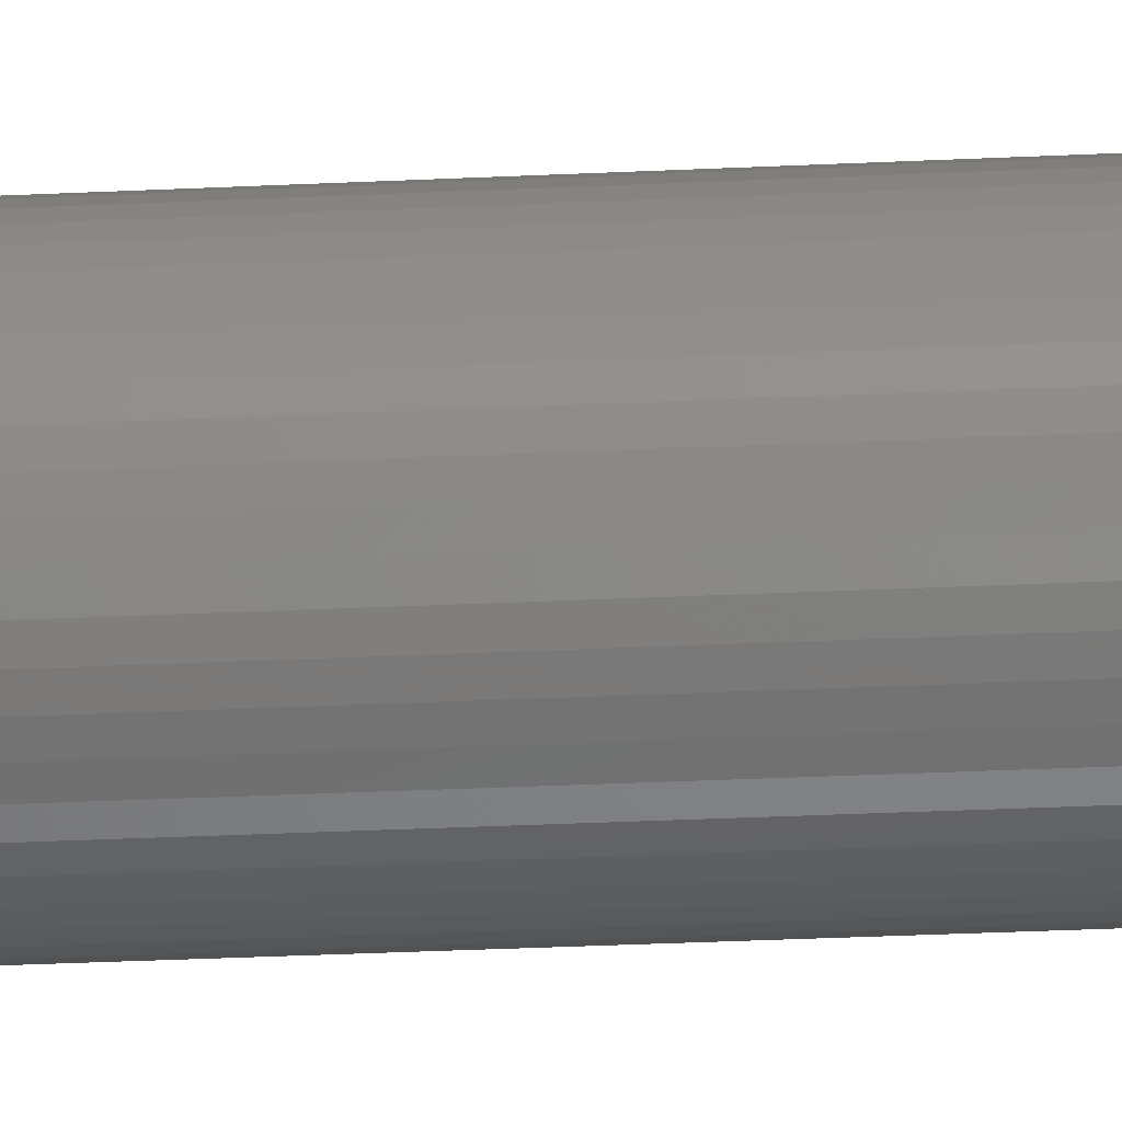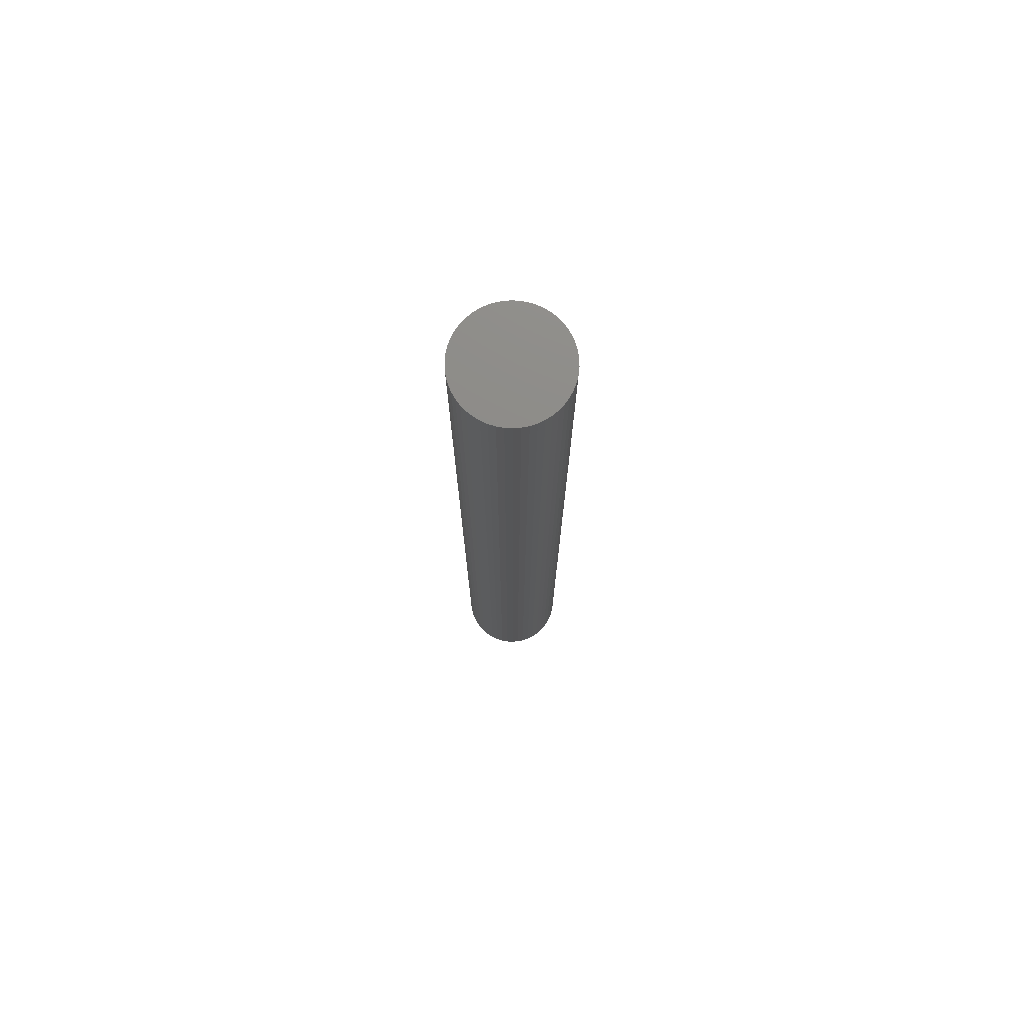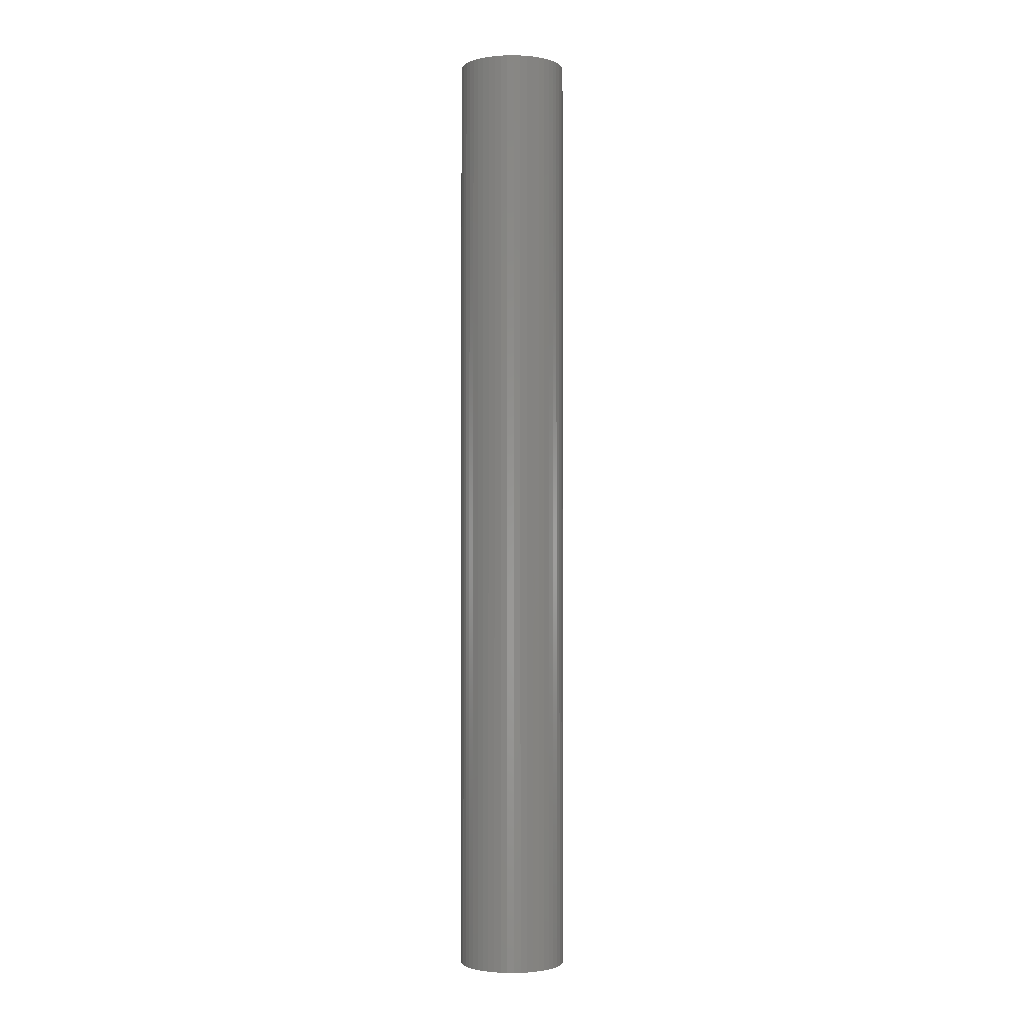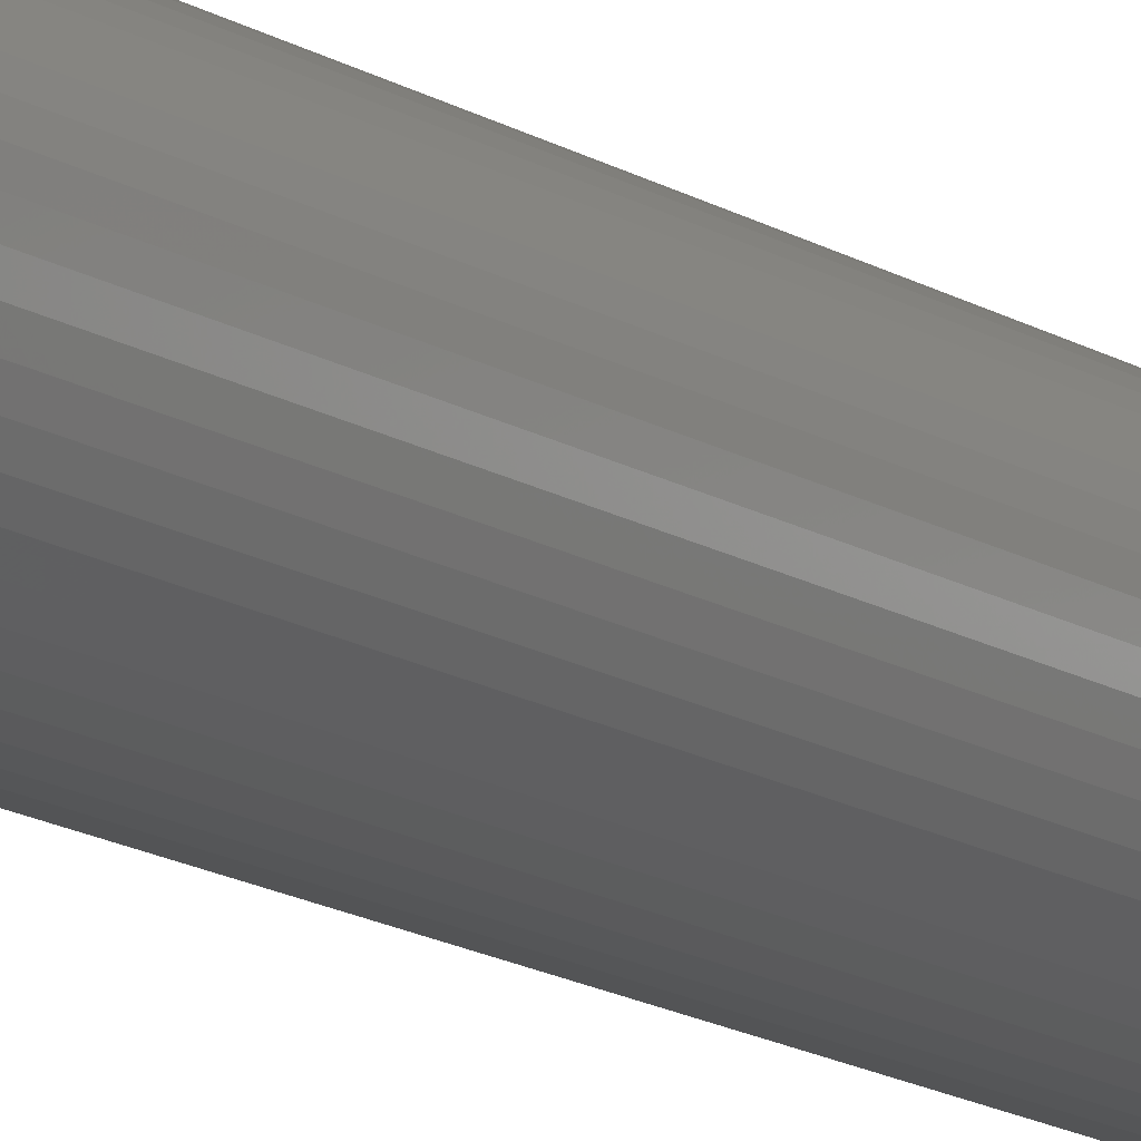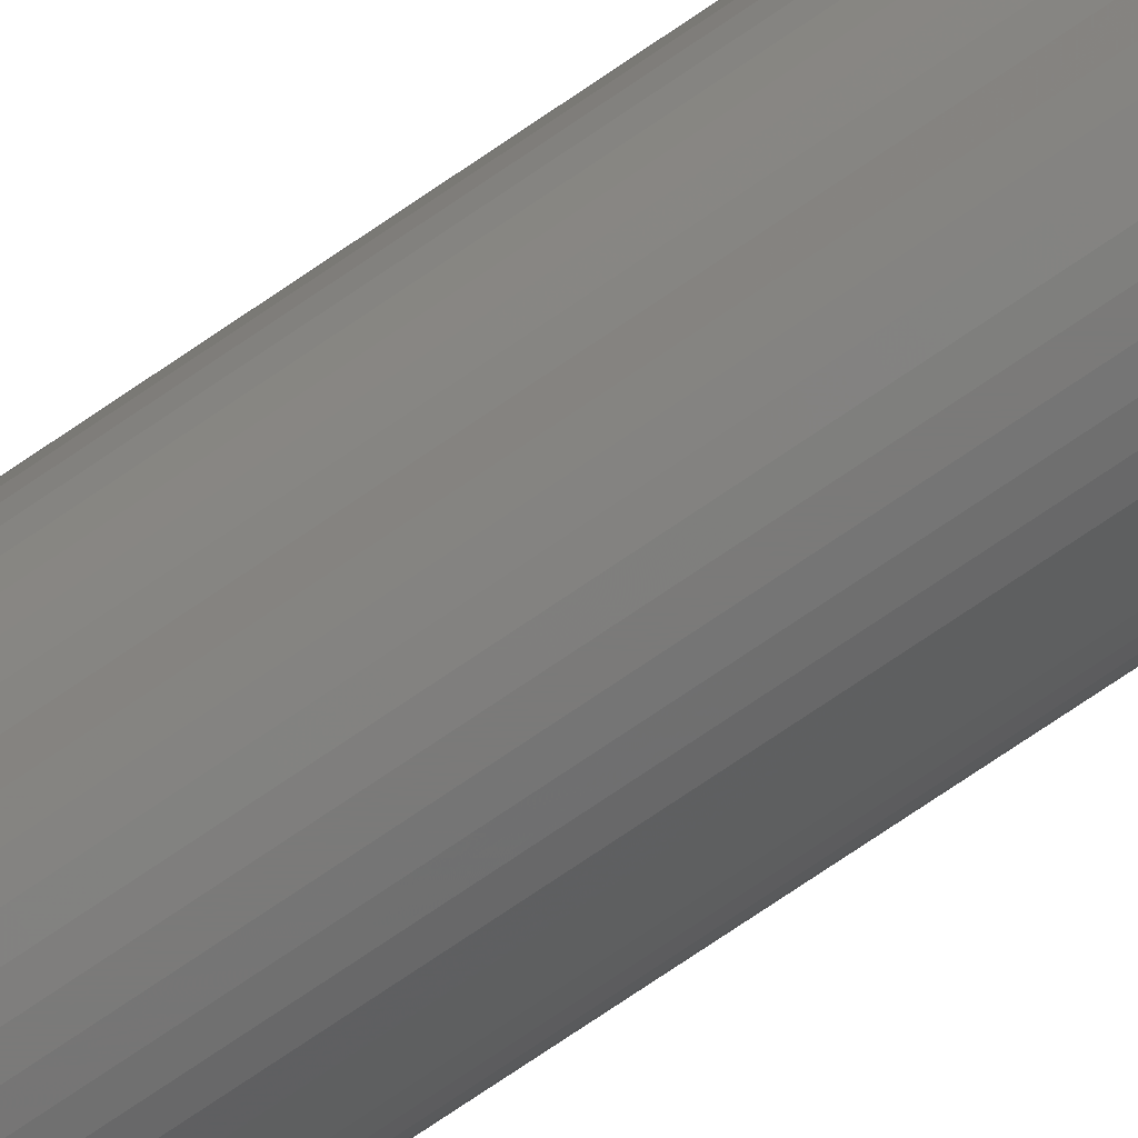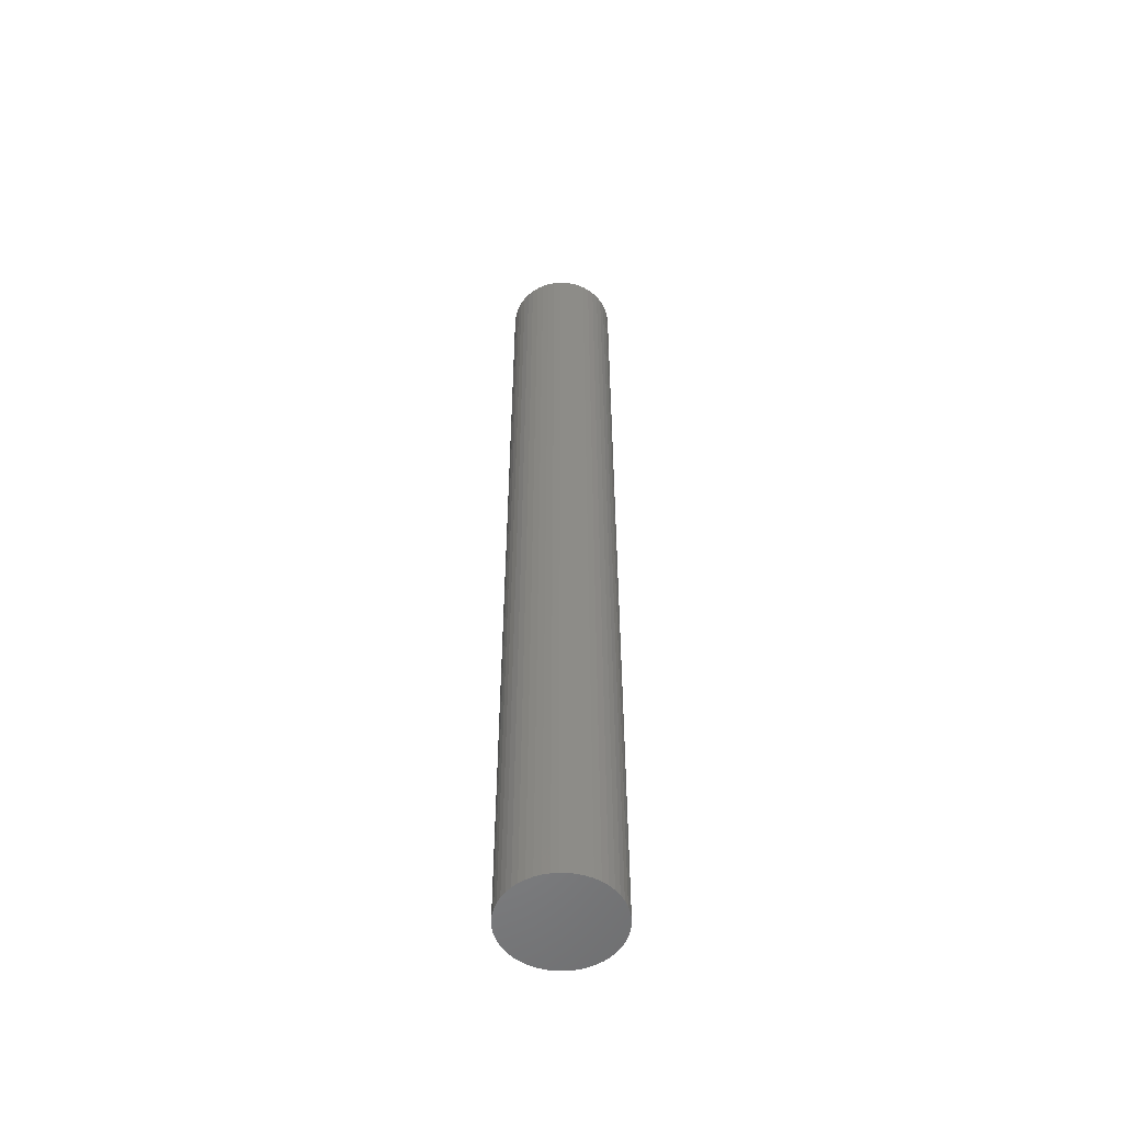
<metadata>
{"format":"stl","ext":"stl","renderer":"f3d","projection":"perspective","resolution":1024,"background":"white","views":[{"elev":-23.0,"azim":95.2,"up":"+Y"},{"elev":75.5,"azim":46.1,"up":"+Z"},{"elev":-1.8,"azim":159.9,"up":"+Z"},{"elev":-14.8,"azim":-143.2,"up":"+Y"},{"elev":-73.4,"azim":-55.6,"up":"+Y"},{"elev":-54.1,"azim":84.4,"up":"+Z"}]}
</metadata>
<code>
# stl→obj: 100 verts, 196 faces
v 4.85 0 42.5
v 4.812 0.6079 -42.5
v 4.812 0.6079 42.5
v 4.85 0 -42.5
v -4.85 0 -42.5
v -4.812 0.6079 42.5
v -4.812 0.6079 -42.5
v -4.85 0 42.5
v 0.3045 4.84 -42.5
v -0.3045 4.84 42.5
v 0.3045 4.84 42.5
v -0.3045 4.84 -42.5
v 4.812 -0.6079 42.5
v 4.698 1.206 42.5
v 4.698 -1.206 42.5
v 4.509 1.785 42.5
v 4.509 -1.785 42.5
v 4.25 2.337 42.5
v 4.25 -2.337 42.5
v 3.924 2.851 42.5
v 3.924 -2.851 42.5
v 3.535 3.32 42.5
v 3.535 -3.32 42.5
v 3.092 3.737 42.5
v 3.092 -3.737 42.5
v 2.599 4.095 42.5
v 2.599 -4.095 42.5
v 2.065 4.388 42.5
v 2.065 -4.388 42.5
v 1.499 4.613 42.5
v 1.499 -4.613 42.5
v 0.9088 4.764 42.5
v 0.9088 -4.764 42.5
v 0.3045 -4.84 42.5
v -0.3045 -4.84 42.5
v -0.9088 4.764 42.5
v -0.9088 -4.764 42.5
v -1.499 4.613 42.5
v -1.499 -4.613 42.5
v -2.065 4.388 42.5
v -2.065 -4.388 42.5
v -2.599 4.095 42.5
v -2.599 -4.095 42.5
v -3.092 3.737 42.5
v -3.092 -3.737 42.5
v -3.535 3.32 42.5
v -3.535 -3.32 42.5
v -3.924 2.851 42.5
v -3.924 -2.851 42.5
v -4.25 2.337 42.5
v -4.25 -2.337 42.5
v -4.509 1.785 42.5
v -4.509 -1.785 42.5
v -4.698 1.206 42.5
v -4.698 -1.206 42.5
v -4.812 -0.6079 42.5
v 3.535 3.32 -42.5
v 3.092 3.737 -42.5
v 4.812 -0.6079 -42.5
v 4.698 -1.206 -42.5
v 4.698 1.206 -42.5
v 4.509 -1.785 -42.5
v 4.509 1.785 -42.5
v 4.25 -2.337 -42.5
v 4.25 2.337 -42.5
v 3.924 -2.851 -42.5
v 3.924 2.851 -42.5
v 3.535 -3.32 -42.5
v 3.092 -3.737 -42.5
v 2.599 -4.095 -42.5
v 2.599 4.095 -42.5
v 2.065 -4.388 -42.5
v 2.065 4.388 -42.5
v 1.499 -4.613 -42.5
v 1.499 4.613 -42.5
v 0.9088 -4.764 -42.5
v 0.9088 4.764 -42.5
v 0.3045 -4.84 -42.5
v -0.3045 -4.84 -42.5
v -0.9088 -4.764 -42.5
v -0.9088 4.764 -42.5
v -1.499 -4.613 -42.5
v -1.499 4.613 -42.5
v -2.065 -4.388 -42.5
v -2.065 4.388 -42.5
v -2.599 -4.095 -42.5
v -2.599 4.095 -42.5
v -3.092 -3.737 -42.5
v -3.092 3.737 -42.5
v -3.535 -3.32 -42.5
v -3.535 3.32 -42.5
v -3.924 -2.851 -42.5
v -3.924 2.851 -42.5
v -4.25 -2.337 -42.5
v -4.25 2.337 -42.5
v -4.509 -1.785 -42.5
v -4.509 1.785 -42.5
v -4.698 -1.206 -42.5
v -4.698 1.206 -42.5
v -4.812 -0.6079 -42.5
f 1 2 3
f 2 1 4
f 5 6 7
f 6 5 8
f 9 10 11
f 10 9 12
f 3 13 1
f 14 13 3
f 14 15 13
f 16 15 14
f 16 17 15
f 18 17 16
f 18 19 17
f 20 19 18
f 20 21 19
f 22 21 20
f 22 23 21
f 24 23 22
f 24 25 23
f 26 25 24
f 26 27 25
f 28 27 26
f 28 29 27
f 30 29 28
f 30 31 29
f 32 31 30
f 32 33 31
f 11 33 32
f 11 34 33
f 10 34 11
f 10 35 34
f 36 35 10
f 36 37 35
f 38 37 36
f 38 39 37
f 40 39 38
f 40 41 39
f 42 41 40
f 42 43 41
f 44 43 42
f 44 45 43
f 46 45 44
f 46 47 45
f 48 47 46
f 48 49 47
f 50 49 48
f 50 51 49
f 52 51 50
f 52 53 51
f 54 53 52
f 54 55 53
f 6 55 54
f 6 56 55
f 56 6 8
f 57 24 22
f 24 57 58
f 59 2 4
f 60 2 59
f 60 61 2
f 62 61 60
f 62 63 61
f 64 63 62
f 64 65 63
f 66 65 64
f 66 67 65
f 68 67 66
f 68 57 67
f 69 57 68
f 69 58 57
f 70 58 69
f 70 71 58
f 72 71 70
f 72 73 71
f 74 73 72
f 74 75 73
f 76 75 74
f 76 77 75
f 78 77 76
f 78 9 77
f 79 9 78
f 79 12 9
f 80 12 79
f 80 81 12
f 82 81 80
f 82 83 81
f 84 83 82
f 84 85 83
f 86 85 84
f 86 87 85
f 88 87 86
f 88 89 87
f 90 89 88
f 90 91 89
f 92 91 90
f 92 93 91
f 94 93 92
f 94 95 93
f 96 95 94
f 96 97 95
f 98 97 96
f 98 99 97
f 100 99 98
f 100 7 99
f 7 100 5
f 89 46 44
f 46 89 91
f 83 40 38
f 40 83 85
f 21 64 19
f 64 21 66
f 16 65 18
f 65 16 63
f 73 30 28
f 30 73 75
f 71 28 26
f 28 71 73
f 97 50 95
f 50 97 52
f 12 36 10
f 36 12 81
f 74 29 31
f 29 74 72
f 14 63 16
f 63 14 61
f 3 61 14
f 61 3 2
f 18 67 20
f 67 18 65
f 75 32 30
f 32 75 77
f 58 26 24
f 26 58 71
f 93 46 91
f 46 93 48
f 99 52 97
f 52 99 54
f 85 42 40
f 42 85 87
f 13 4 1
f 4 13 59
f 15 59 13
f 59 15 60
f 72 27 29
f 27 72 70
f 90 45 47
f 45 90 88
f 94 53 96
f 53 94 51
f 92 51 94
f 51 92 49
f 100 8 5
f 8 100 56
f 79 34 35
f 34 79 78
f 20 57 22
f 57 20 67
f 77 11 32
f 11 77 9
f 95 48 93
f 48 95 50
f 7 54 99
f 54 7 6
f 87 44 42
f 44 87 89
f 81 38 36
f 38 81 83
f 69 23 25
f 23 69 68
f 84 39 41
f 39 84 82
f 86 41 43
f 41 86 84
f 90 49 92
f 49 90 47
f 96 55 98
f 55 96 53
f 76 31 33
f 31 76 74
f 78 33 34
f 33 78 76
f 17 60 15
f 60 17 62
f 19 62 17
f 62 19 64
f 70 25 27
f 25 70 69
f 23 66 21
f 66 23 68
f 80 35 37
f 35 80 79
f 98 56 100
f 56 98 55
f 82 37 39
f 37 82 80
f 88 43 45
f 43 88 86

</code>
